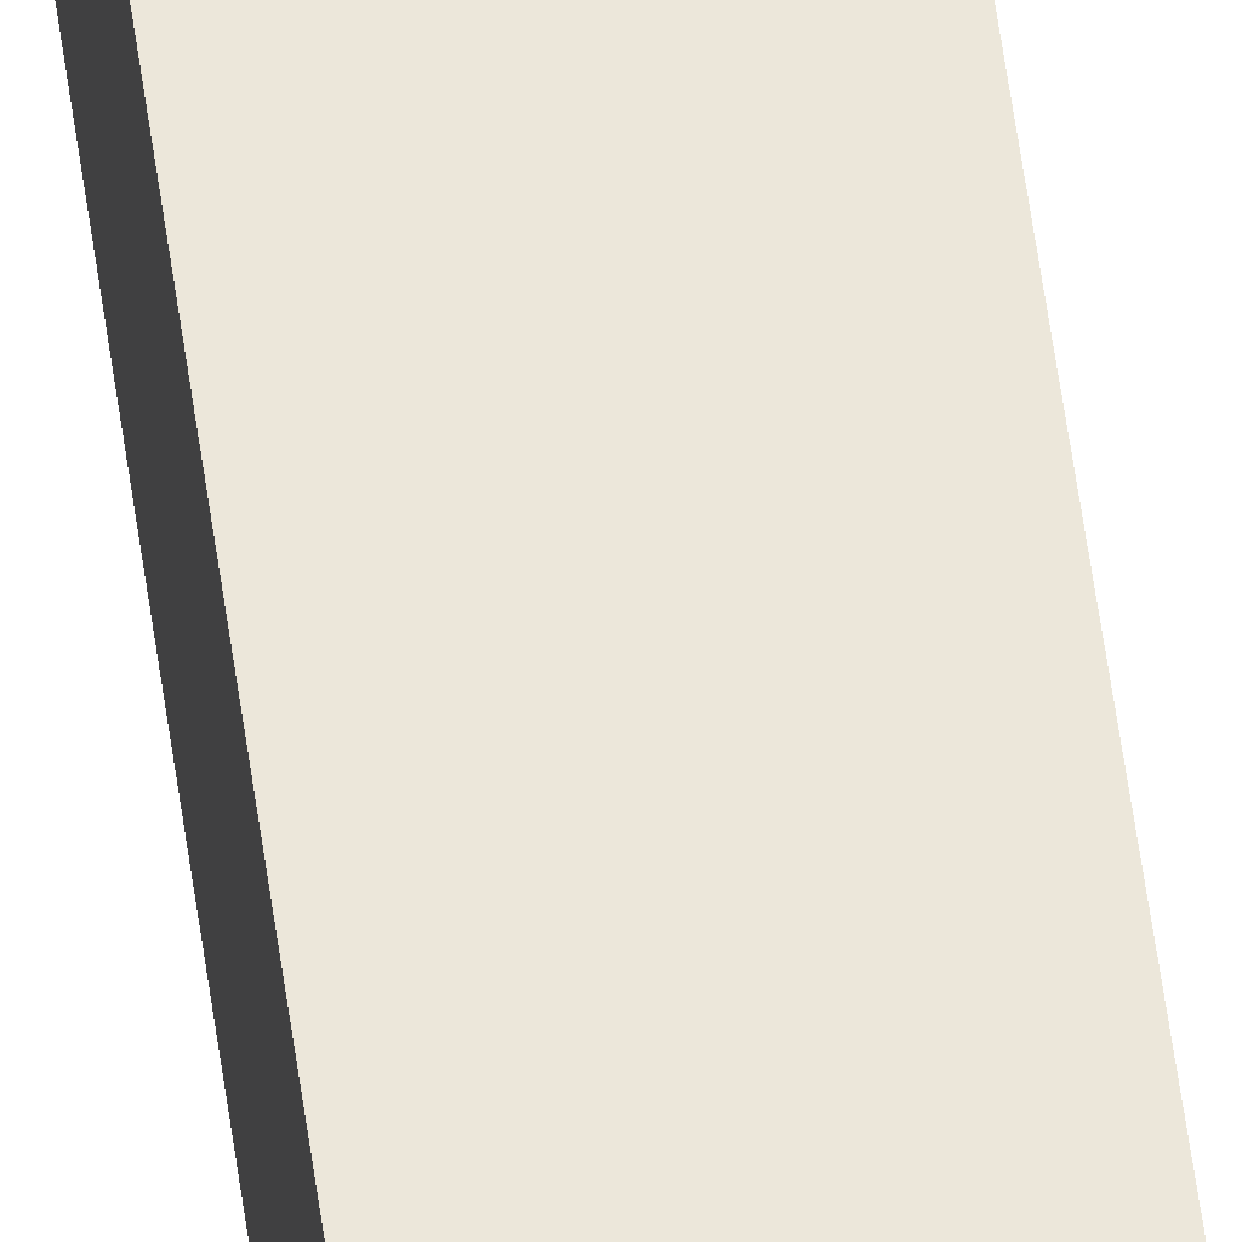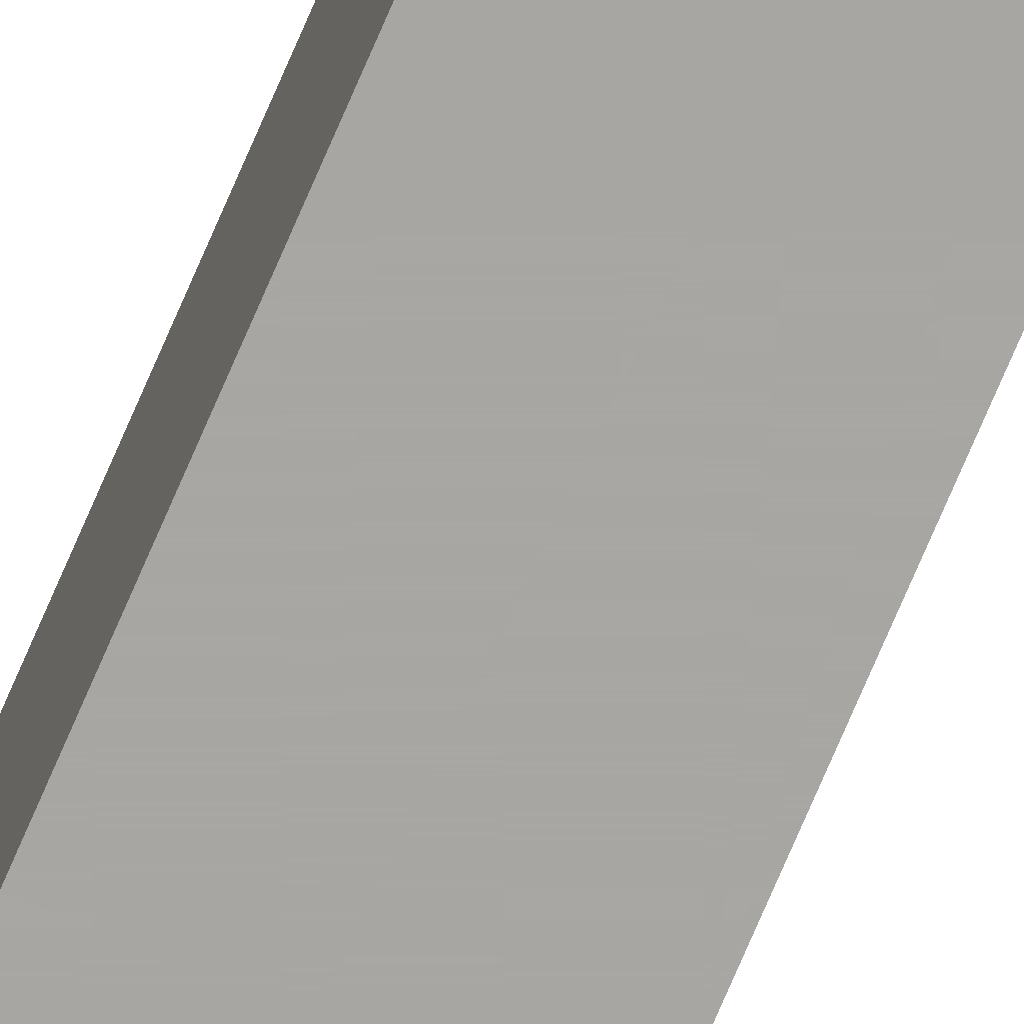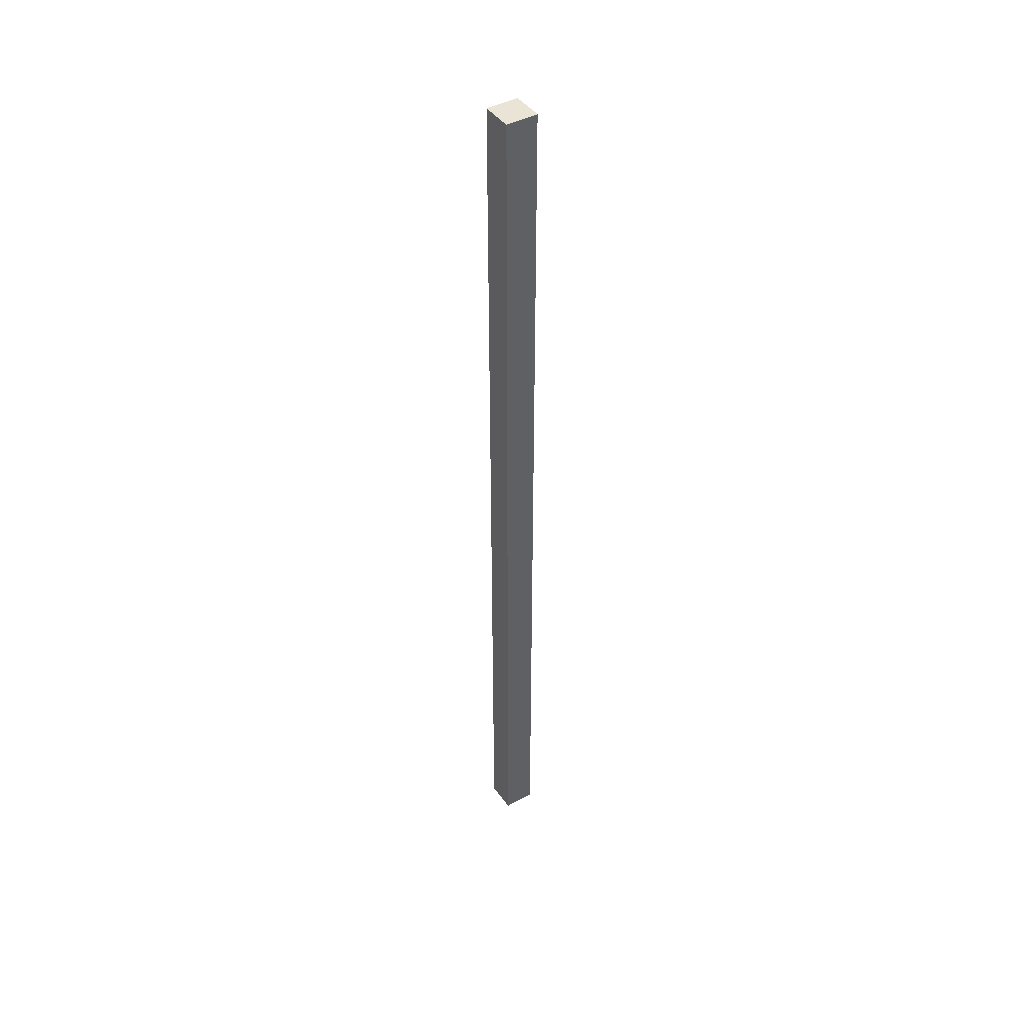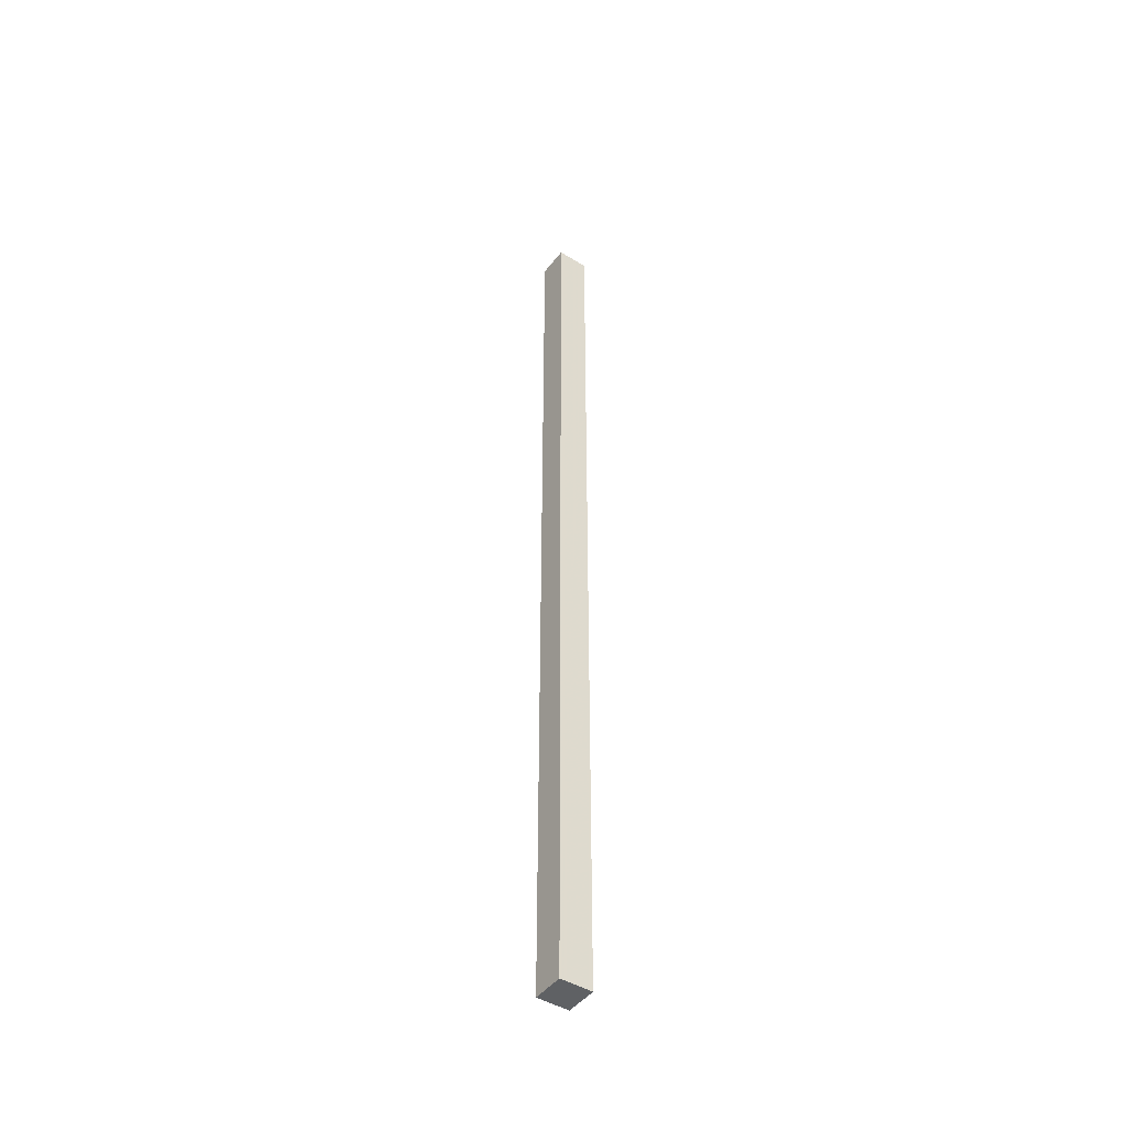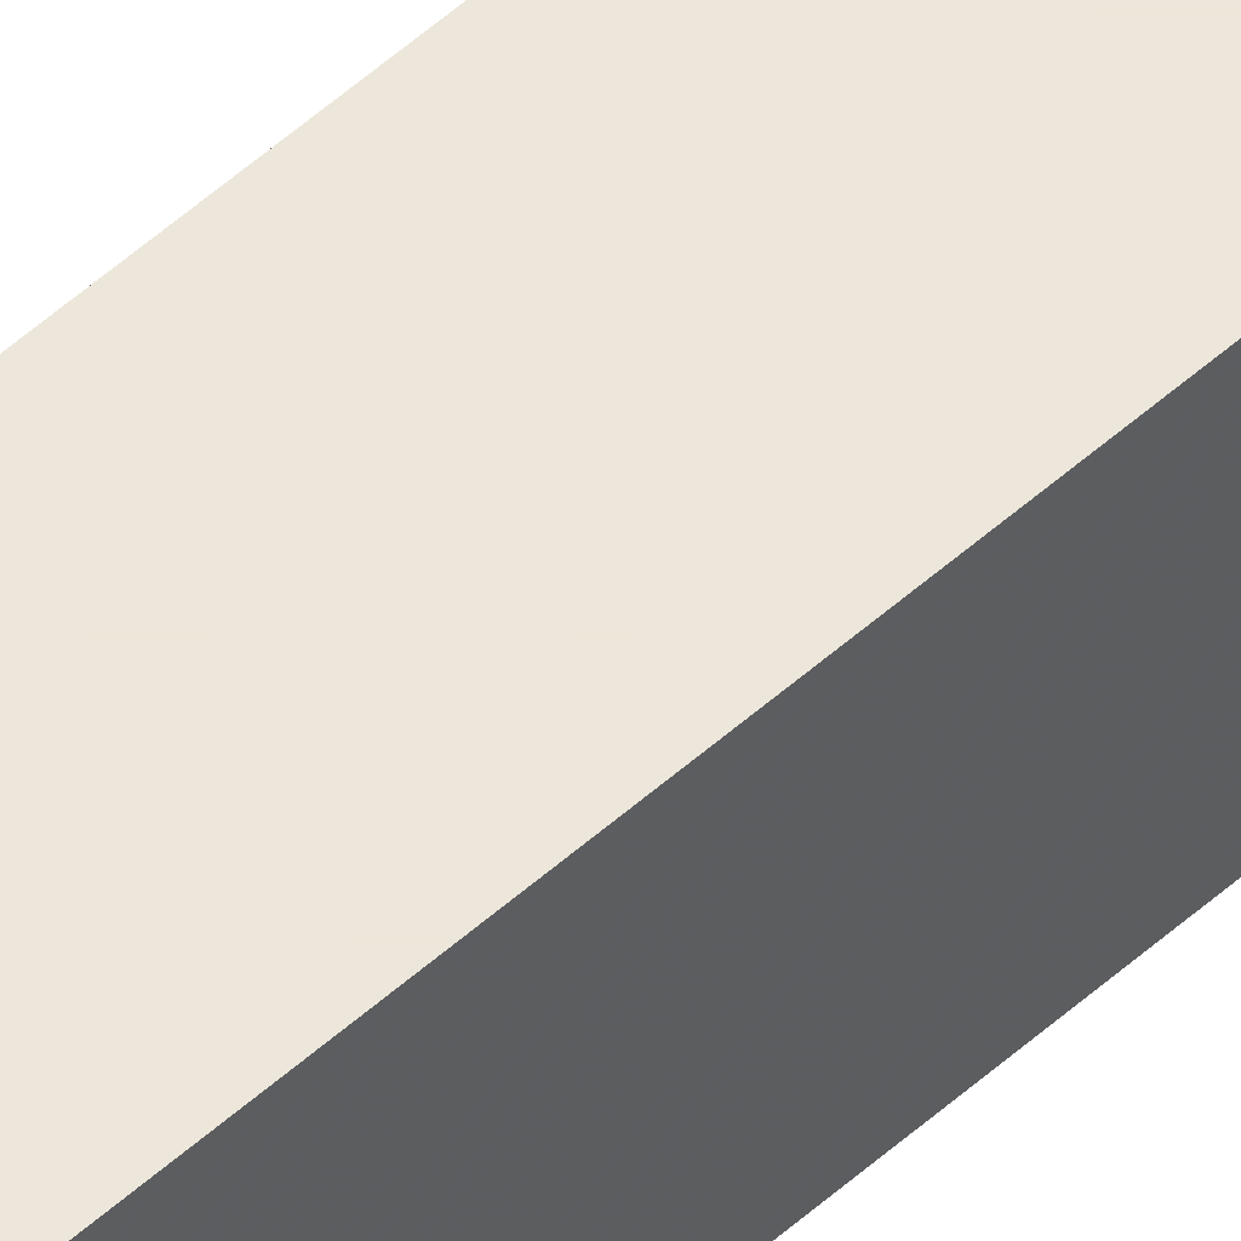
<metadata>
{"format":"obj","ext":"obj","renderer":"f3d","projection":"perspective","resolution":1024,"background":"white","views":[{"elev":52.7,"azim":-7.4,"up":"+Z"},{"elev":-74.3,"azim":-23.2,"up":"+Z"},{"elev":43.7,"azim":57.2,"up":"+Y"},{"elev":-45.7,"azim":-125.1,"up":"+Y"},{"elev":50.4,"azim":45.1,"up":"+Z"}]}
</metadata>
<code>
v -5 -150 5
v 5 -150 5
v -5 150 5
v 5 150 5
v -5 150 -5
v 5 150 -5
v -5 -150 -5
v 5 -150 -5
f 1 2 4 3
f 3 4 6 5
f 5 6 8 7
f 7 8 2 1
f 2 8 6 4
f 7 1 3 5

</code>
